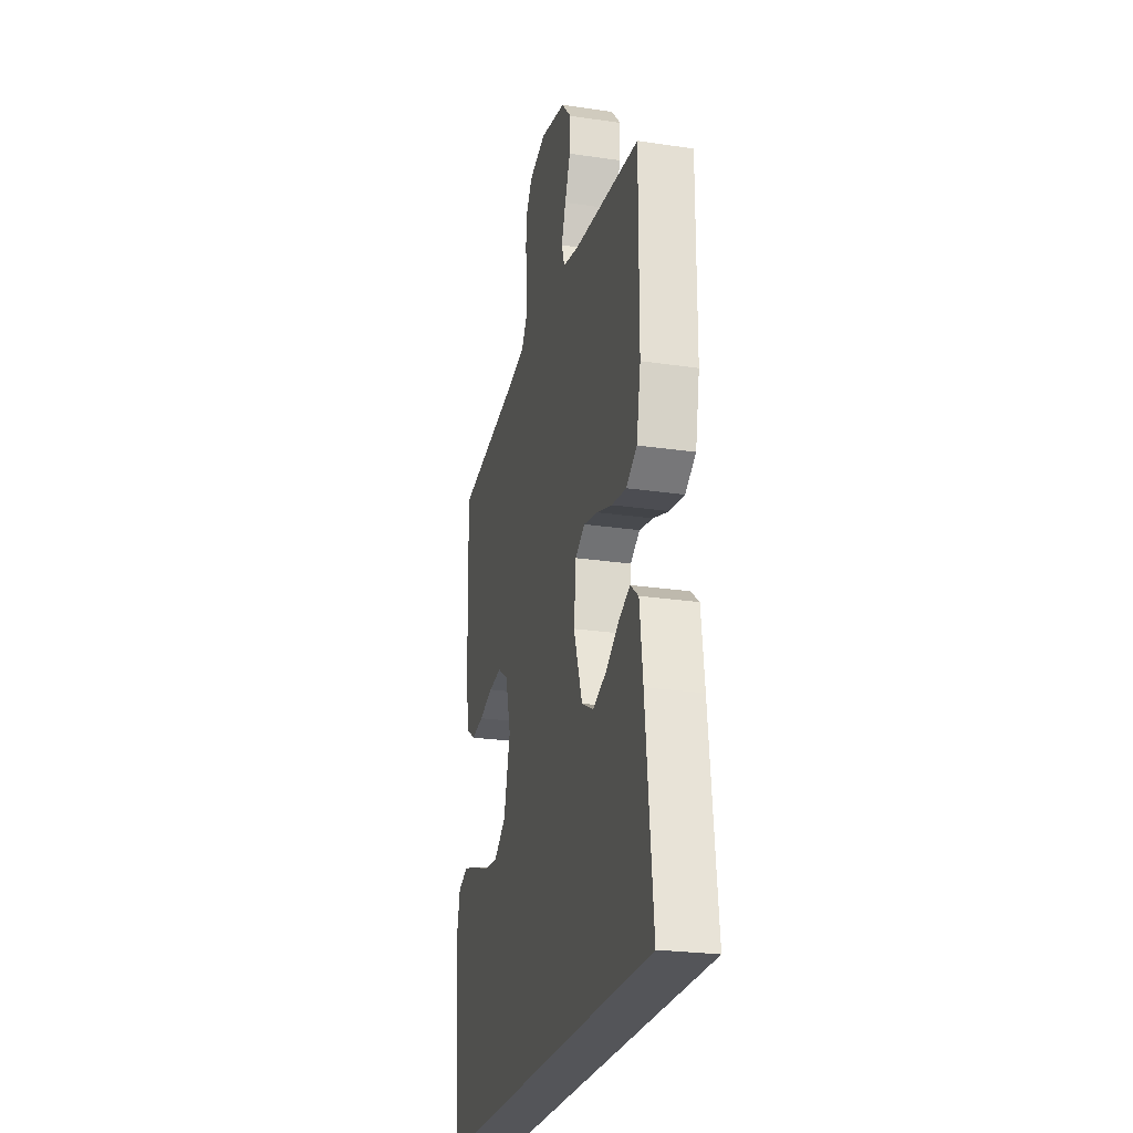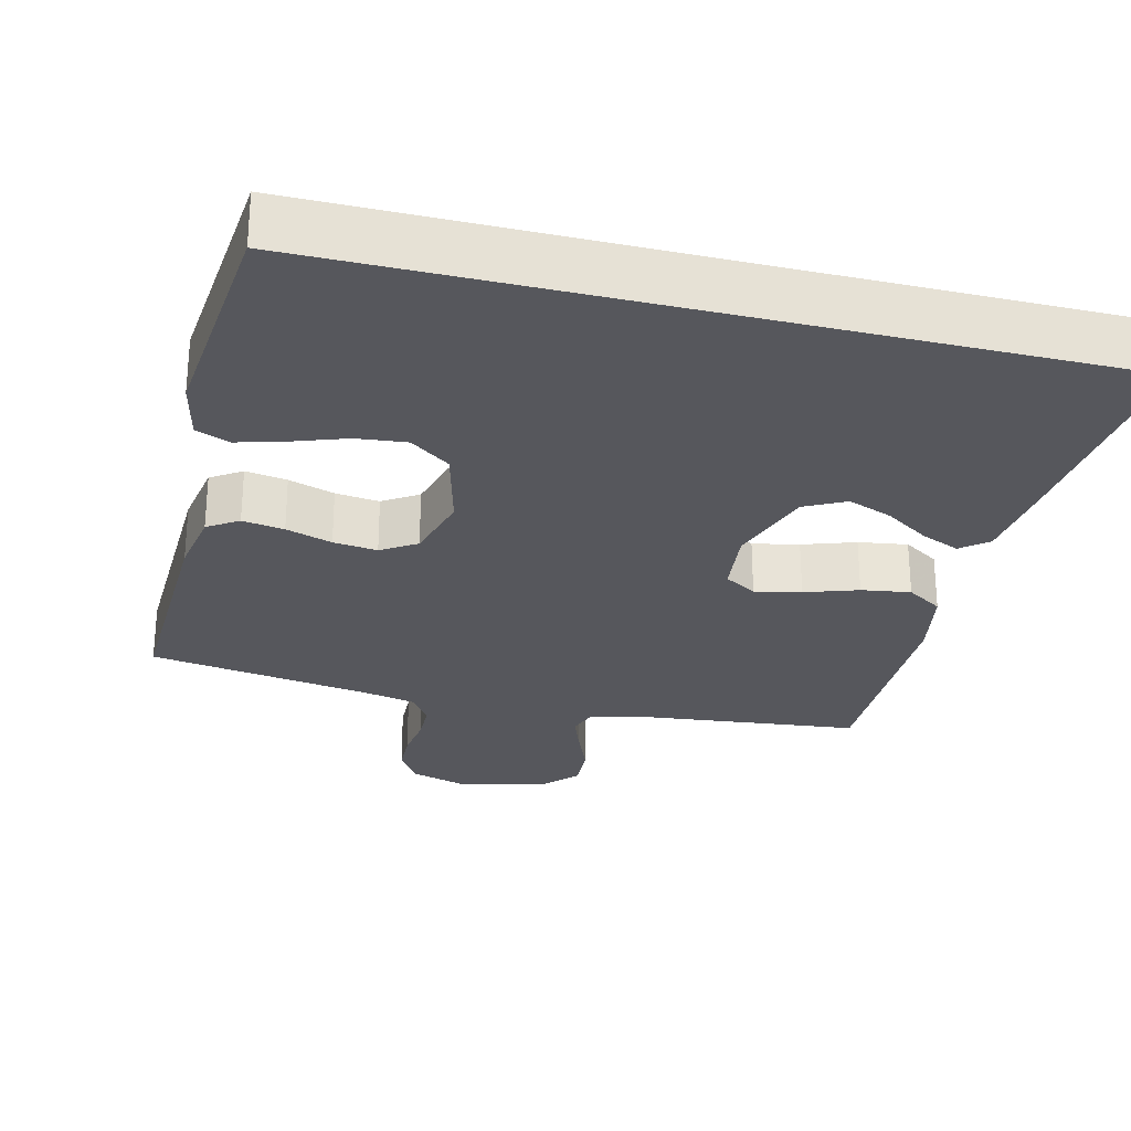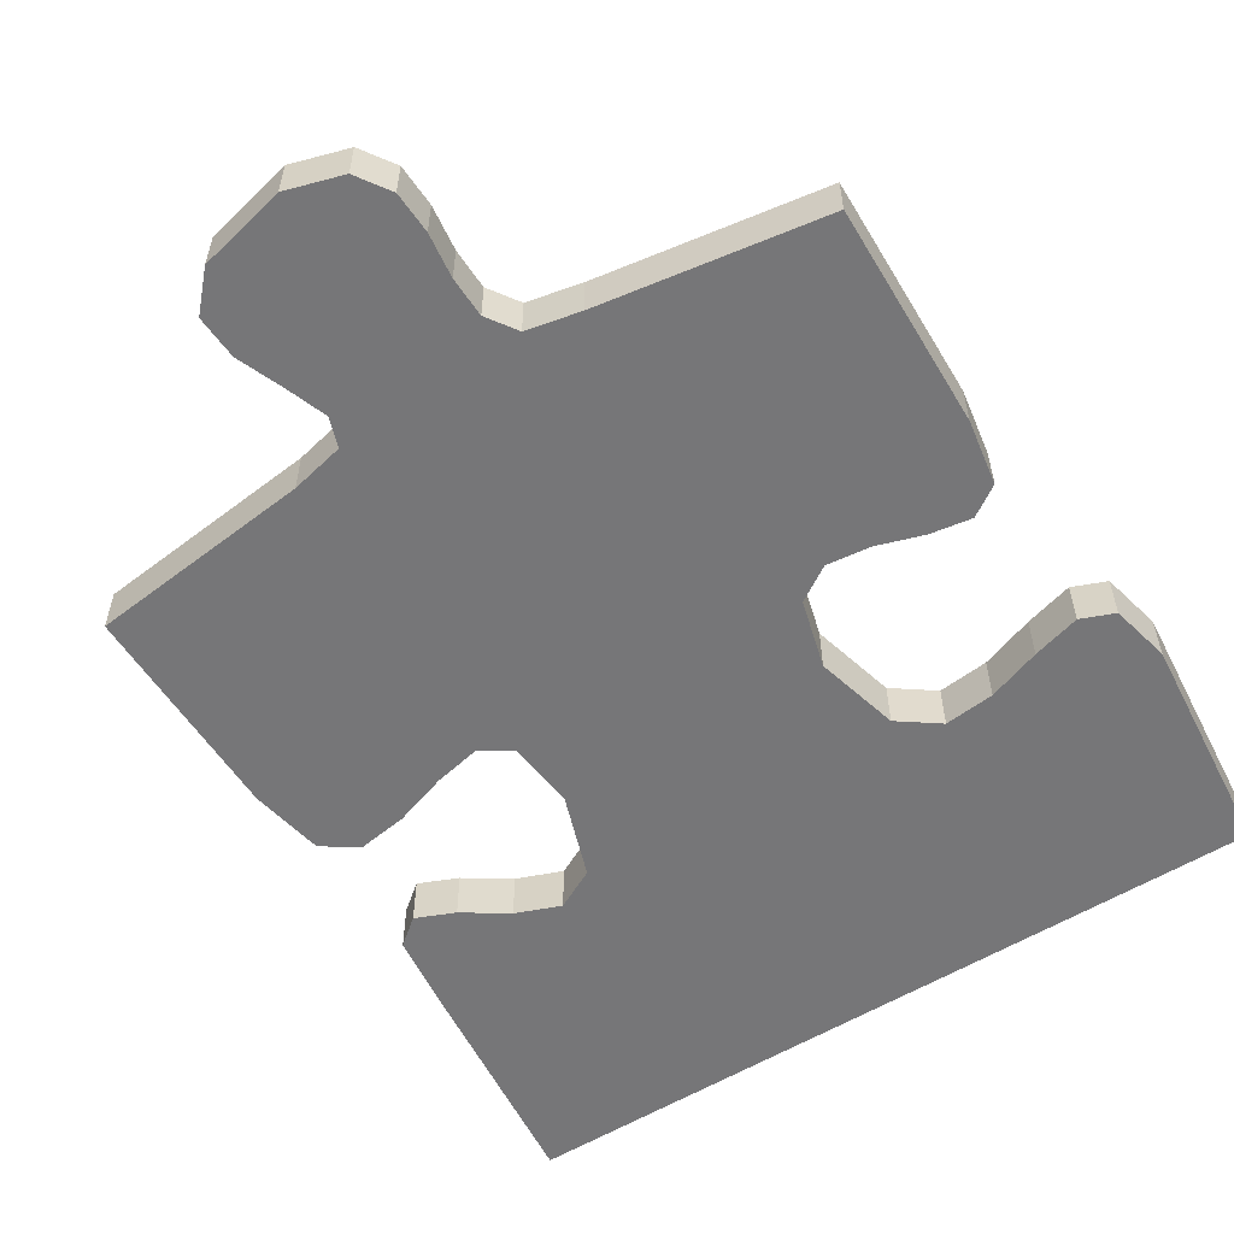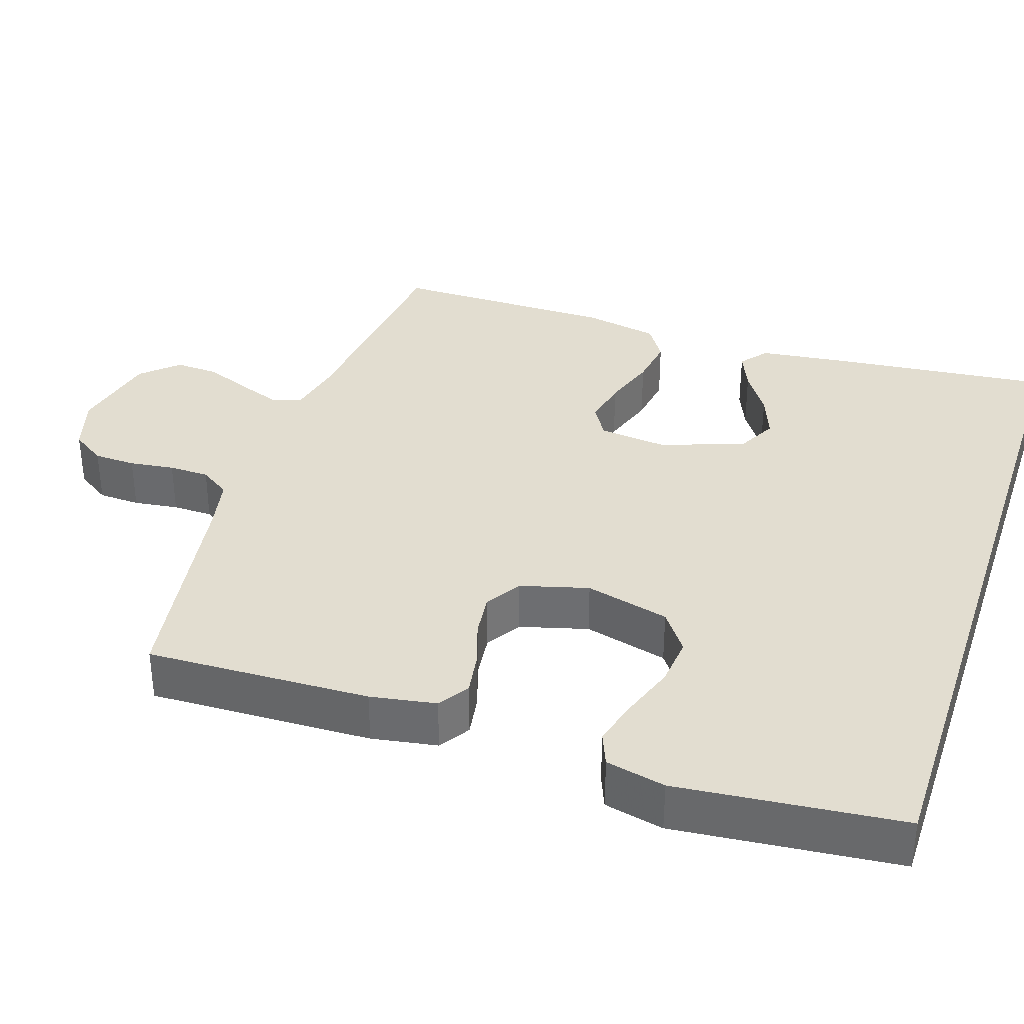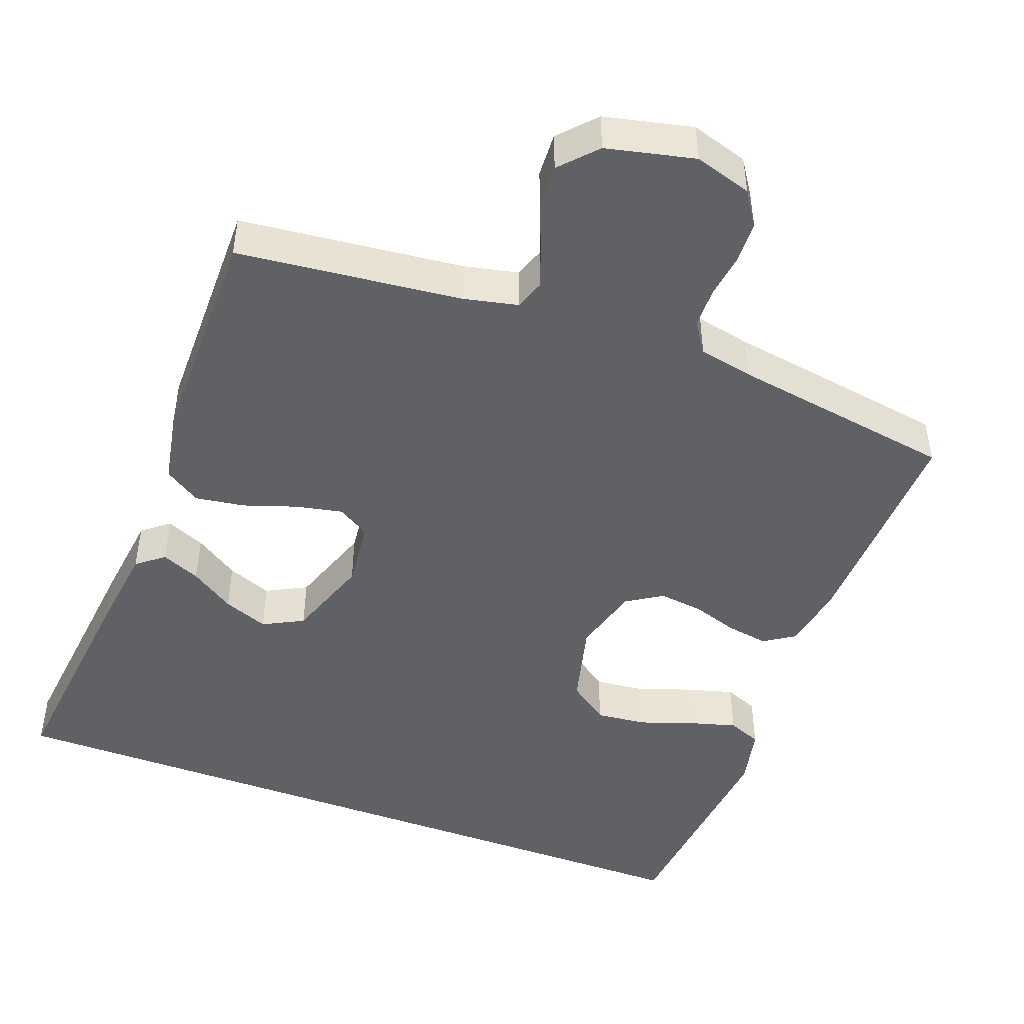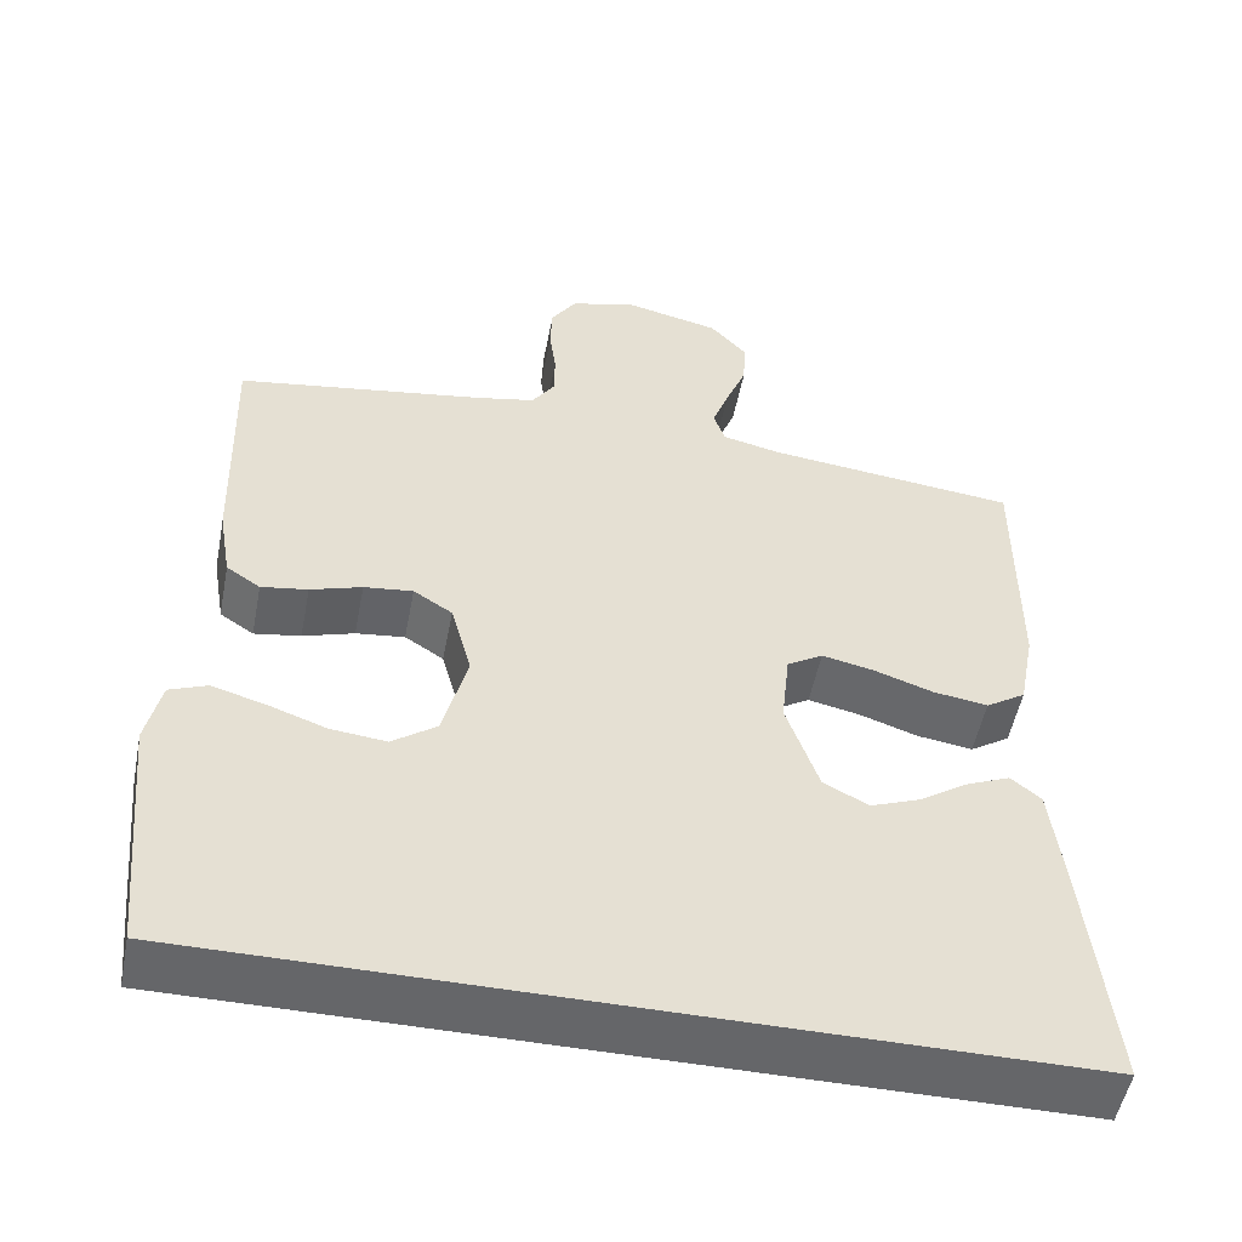
<metadata>
{"format":"obj","ext":"obj","renderer":"f3d","projection":"perspective","resolution":1024,"background":"white","views":[{"elev":-24.7,"azim":-103.6,"up":"+Z"},{"elev":-27.5,"azim":166.1,"up":"+Y"},{"elev":-56.9,"azim":32.3,"up":"+Y"},{"elev":35.3,"azim":108.3,"up":"+Y"},{"elev":-47.0,"azim":-20.5,"up":"+Y"},{"elev":-51.9,"azim":169.0,"up":"+Z"}]}
</metadata>
<code>
v -0.526 0.07 -0.5
v -0.494 0.07 -0.2
v -0.48 0.07 -0.086
v -0.444 0.07 -0.057
v -0.392 0.07 -0.079
v -0.333 0.07 -0.118
v -0.273 0.07 -0.141
v -0.219 0.07 -0.113
v -0.18 0.07 0
v -0.19 0.07 0.091
v -0.233 0.07 0.117
v -0.295 0.07 0.104
v -0.366 0.07 0.08
v -0.432 0.07 0.07
v -0.48 0.07 0.101
v -0.499 0.07 0.2
v -0.5 0.07 0.5
v -0.2 0.07 0.533
v -0.128 0.07 0.549
v -0.114 0.07 0.589
v -0.134 0.07 0.644
v -0.159 0.07 0.706
v -0.162 0.07 0.765
v -0.118 0.07 0.813
v 0 0.07 0.84
v 0.076 0.07 0.817
v 0.106 0.07 0.772
v 0.108 0.07 0.716
v 0.1 0.07 0.656
v 0.101 0.07 0.602
v 0.128 0.07 0.562
v 0.2 0.07 0.547
v 0.5 0.07 0.5
v 0.491 0.07 0.2
v 0.476 0.07 0.112
v 0.435 0.07 0.085
v 0.379 0.07 0.094
v 0.317 0.07 0.114
v 0.258 0.07 0.121
v 0.211 0.07 0.091
v 0.186 0.07 0
v 0.215 0.07 -0.113
v 0.269 0.07 -0.152
v 0.336 0.07 -0.145
v 0.407 0.07 -0.12
v 0.471 0.07 -0.102
v 0.516 0.07 -0.12
v 0.534 0.07 -0.2
v 0.505 0.07 -0.5
v -0.526 0 -0.5
v -0.494 0 -0.2
v -0.48 0 -0.086
v -0.444 0 -0.057
v -0.392 0 -0.079
v -0.333 0 -0.118
v -0.273 0 -0.141
v -0.219 0 -0.113
v -0.18 0 0
v -0.19 0 0.091
v -0.233 0 0.117
v -0.295 0 0.104
v -0.366 0 0.08
v -0.432 0 0.07
v -0.48 0 0.101
v -0.499 0 0.2
v -0.5 0 0.5
v -0.2 0 0.533
v -0.128 0 0.549
v -0.114 0 0.589
v -0.134 0 0.644
v -0.159 0 0.706
v -0.162 0 0.765
v -0.118 0 0.813
v 0 0 0.84
v 0.076 0 0.817
v 0.106 0 0.772
v 0.108 0 0.716
v 0.1 0 0.656
v 0.101 0 0.602
v 0.128 0 0.562
v 0.2 0 0.547
v 0.5 0 0.5
v 0.491 0 0.2
v 0.476 0 0.112
v 0.435 0 0.085
v 0.379 0 0.094
v 0.317 0 0.114
v 0.258 0 0.121
v 0.211 0 0.091
v 0.186 0 0
v 0.215 0 -0.113
v 0.269 0 -0.152
v 0.336 0 -0.145
v 0.407 0 -0.12
v 0.471 0 -0.102
v 0.516 0 -0.12
v 0.534 0 -0.2
v 0.505 0 -0.5
f 48 49 1
f 47 48 1
f 46 47 1
f 45 46 1
f 44 45 1
f 43 44 1
f 42 43 1 2
f 36 37 38
f 35 36 38
f 34 35 38
f 33 34 38
f 32 33 38
f 31 32 38 39
f 30 31 39 40
f 27 28 29
f 26 27 29
f 25 26 29
f 24 25 29
f 23 24 29
f 22 23 29
f 21 22 29
f 20 21 29 30
f 30 40 41
f 20 30 41
f 19 20 41
f 16 17 18
f 15 16 18
f 14 15 18
f 13 14 18
f 12 13 18
f 11 12 18 19
f 4 5 6
f 3 4 6
f 2 3 6
f 2 6 7
f 42 2 7
f 19 41 42
f 11 19 42
f 10 11 42
f 9 10 42
f 8 9 42
f 7 8 42
f 50 98 97
f 50 97 96
f 50 96 95
f 50 95 94
f 50 94 93
f 50 93 92
f 51 50 92 91
f 87 86 85
f 87 85 84
f 87 84 83
f 87 83 82
f 87 82 81
f 88 87 81 80
f 89 88 80 79
f 78 77 76
f 78 76 75
f 78 75 74
f 78 74 73
f 78 73 72
f 78 72 71
f 78 71 70
f 79 78 70 69
f 90 89 79
f 90 79 69
f 90 69 68
f 67 66 65
f 67 65 64
f 67 64 63
f 67 63 62
f 67 62 61
f 68 67 61 60
f 55 54 53
f 55 53 52
f 55 52 51
f 56 55 51
f 56 51 91
f 91 90 68
f 91 68 60
f 91 60 59
f 91 59 58
f 91 58 57
f 91 57 56
f 1 50 51 2
f 2 51 52 3
f 3 52 53 4
f 4 53 54 5
f 5 54 55 6
f 6 55 56 7
f 7 56 57 8
f 8 57 58 9
f 9 58 59 10
f 10 59 60 11
f 11 60 61 12
f 12 61 62 13
f 13 62 63 14
f 14 63 64 15
f 15 64 65 16
f 16 65 66 17
f 17 66 67 18
f 18 67 68 19
f 19 68 69 20
f 20 69 70 21
f 21 70 71 22
f 22 71 72 23
f 23 72 73 24
f 24 73 74 25
f 25 74 75 26
f 26 75 76 27
f 27 76 77 28
f 28 77 78 29
f 29 78 79 30
f 30 79 80 31
f 31 80 81 32
f 32 81 82 33
f 33 82 83 34
f 34 83 84 35
f 35 84 85 36
f 36 85 86 37
f 37 86 87 38
f 38 87 88 39
f 39 88 89 40
f 40 89 90 41
f 41 90 91 42
f 42 91 92 43
f 43 92 93 44
f 44 93 94 45
f 45 94 95 46
f 46 95 96 47
f 47 96 97 48
f 48 97 98 49
f 49 98 50 1

</code>
